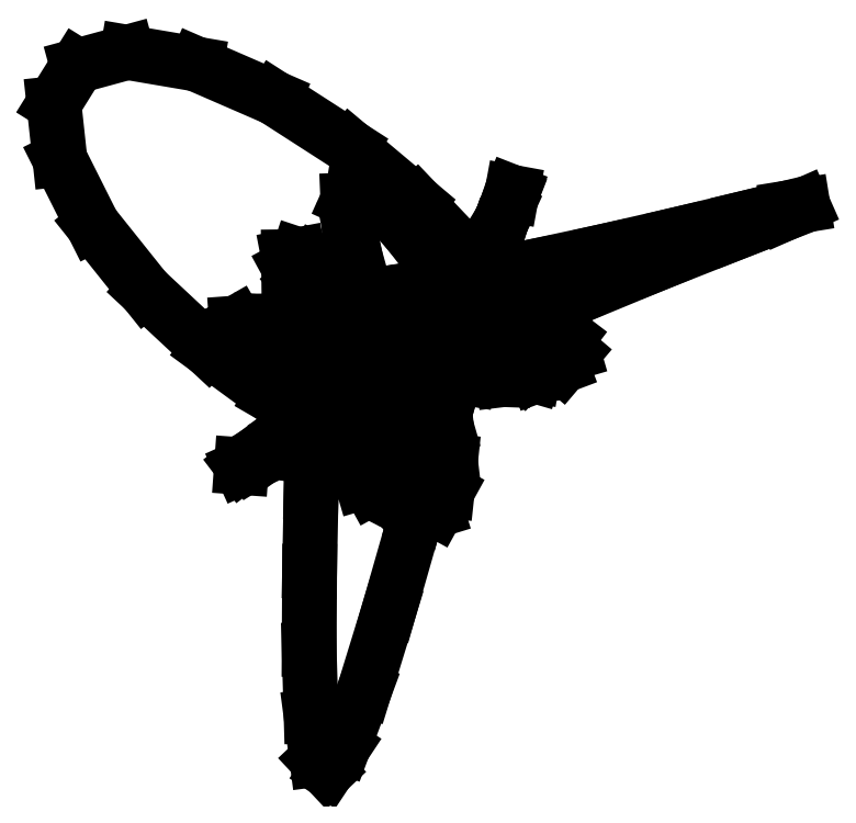
<metadata>
{"format":"dxf","ext":"dxf","renderer":"ezdxf+matplotlib","layout":"modelspace","background":"white","min_lineweight":24,"dpi":150}
</metadata>
<code>
0
SECTION
2
ENTITIES
0
LINE
8
0
10
38.59
20
-7.577
30
-223.7
11
45.58
21
-4.954
31
-212.4
0
LINE
8
0
10
45.58
20
-4.954
30
-212.4
11
48.79
21
-1.168
31
-198.4
0
LINE
8
0
10
48.79
20
-1.168
30
-198.4
11
47.53
21
3.172
31
-183.4
0
LINE
8
0
10
47.53
20
3.172
30
-183.4
11
42
21
7.376
31
-169
0
LINE
8
0
10
42
20
7.376
30
-169
11
33.22
21
10.87
31
-156.4
0
LINE
8
0
10
33.22
20
10.87
30
-156.4
11
22.67
21
13.32
31
-146.2
0
LINE
8
0
10
22.67
20
13.32
30
-146.2
11
11.92
21
14.69
31
-138.4
0
LINE
8
0
10
11.92
20
14.69
30
-138.4
11
2.416
21
15.16
31
-132.4
0
LINE
8
0
10
2.416
20
15.16
30
-132.4
11
-4.702
21
15.06
31
-127.6
0
LINE
8
0
10
-4.702
20
15.06
30
-127.6
11
-8.567
21
14.8
31
-123.2
0
LINE
8
0
10
-8.567
20
14.8
30
-123.2
11
-8.518
21
14.77
31
-118.9
0
LINE
8
0
10
-8.518
20
14.77
30
-118.9
11
-4.058
21
15.31
31
-114.8
0
LINE
8
0
10
-4.058
20
15.31
30
-114.8
11
5.115
21
16.72
31
-111.4
0
LINE
8
0
10
5.115
20
16.72
30
-111.4
11
18.95
21
19.17
31
-110.2
0
LINE
8
0
10
18.95
20
19.17
30
-110.2
11
36.82
21
22.71
31
-112.7
0
LINE
8
0
10
36.82
20
22.71
30
-112.7
11
57.31
21
27.11
31
-120.8
0
LINE
8
0
10
57.31
20
27.11
30
-120.8
11
78.13
21
31.88
31
-135.9
0
LINE
8
0
10
78.13
20
31.88
30
-135.9
11
96.31
21
36.26
31
-158.3
0
LINE
8
0
10
96.31
20
36.26
30
-158.3
11
108.8
21
39.25
31
-187.3
0
LINE
8
0
10
108.8
20
39.25
30
-187.3
11
112.9
21
39.93
31
-220.3
0
LINE
8
0
10
112.9
20
39.93
30
-220.3
11
107.6
21
37.59
31
-253.8
0
LINE
8
0
10
107.6
20
37.59
30
-253.8
11
93.41
21
32.06
31
-284.1
0
LINE
8
0
10
93.41
20
32.06
30
-284.1
11
72.33
21
23.73
31
-307.8
0
LINE
8
0
10
72.33
20
23.73
30
-307.8
11
47.57
21
13.5
31
-323.3
0
LINE
8
0
10
47.57
20
13.5
30
-323.3
11
22.47
21
2.531
31
-330.3
0
LINE
8
0
10
22.47
20
2.531
30
-330.3
11
-0.1548
21
-8.016
31
-330.2
0
LINE
8
0
10
-0.1548
20
-8.016
30
-330.2
11
-18.49
21
-17.22
31
-325
0
LINE
8
0
10
-18.49
20
-17.22
30
-325
11
-31.76
21
-24.5
31
-317.4
0
LINE
8
0
10
-31.76
20
-24.5
30
-317.4
11
-40.03
21
-29.61
31
-309.2
0
LINE
8
0
10
-40.03
20
-29.61
30
-309.2
11
-43.84
21
-32.5
31
-302.2
0
LINE
8
0
10
-43.84
20
-32.5
30
-302.2
11
-43.89
21
-33.24
31
-297.1
0
LINE
8
0
10
-43.89
20
-33.24
30
-297.1
11
-40.85
21
-31.87
31
-294
0
LINE
8
0
10
-40.85
20
-31.87
30
-294
11
-35.24
21
-28.39
31
-292.6
0
LINE
8
0
10
-35.24
20
-28.39
30
-292.6
11
-27.52
21
-22.84
31
-292.1
0
LINE
8
0
10
-27.52
20
-22.84
30
-292.1
11
-18.21
21
-15.32
31
-291.3
0
LINE
8
0
10
-18.21
20
-15.32
30
-291.3
11
-7.933
21
-6.207
31
-288.9
0
LINE
8
0
10
-7.933
20
-6.207
30
-288.9
11
2.424
21
3.784
31
-283.9
0
LINE
8
0
10
2.424
20
3.784
30
-283.9
11
11.82
21
13.6
31
-275.6
0
LINE
8
0
10
11.82
20
13.6
30
-275.6
11
19.21
21
21.97
31
-264.2
0
LINE
8
0
10
19.21
20
21.97
30
-264.2
11
23.77
21
27.71
31
-250.6
0
LINE
8
0
10
23.77
20
27.71
30
-250.6
11
25.17
21
30.05
31
-236.5
0
LINE
8
0
10
25.17
20
30.05
30
-236.5
11
23.65
21
28.88
31
-223.5
0
LINE
8
0
10
23.65
20
28.88
30
-223.5
11
19.95
21
24.8
31
-213.4
0
LINE
8
0
10
19.95
20
24.8
30
-213.4
11
15.11
21
18.96
31
-207.1
0
LINE
8
0
10
15.11
20
18.96
30
-207.1
11
10.18
21
12.69
31
-204.6
0
LINE
8
0
10
10.18
20
12.69
30
-204.6
11
5.926
21
7.141
31
-205.5
0
LINE
8
0
10
5.926
20
7.141
30
-205.5
11
2.766
21
3.055
31
-208.8
0
LINE
8
0
10
2.766
20
3.055
30
-208.8
11
0.7504
21
0.6751
31
-213.4
0
LINE
8
0
10
0.7504
20
0.6751
30
-213.4
11
-0.3279
21
-0.1704
31
-218.4
0
LINE
8
0
10
-0.3279
20
-0.1704
30
-218.4
11
-0.8056
21
0.07989
31
-223.4
0
LINE
8
0
10
-0.8056
20
0.07989
30
-223.4
11
-1.044
21
0.8662
31
-228.1
0
LINE
8
0
10
-1.044
20
0.8662
30
-228.1
11
-1.364
21
1.608
31
-232.5
0
LINE
8
0
10
-1.364
20
1.608
30
-232.5
11
-2.005
21
1.756
31
-236.6
0
LINE
8
0
10
-2.005
20
1.756
30
-236.6
11
-3.111
21
0.8188
31
-240.3
0
LINE
8
0
10
-3.111
20
0.8188
30
-240.3
11
-4.707
21
-1.596
31
-243.5
0
LINE
8
0
10
-4.707
20
-1.596
30
-243.5
11
-6.676
21
-5.717
31
-245.7
0
LINE
8
0
10
-6.676
20
-5.717
30
-245.7
11
-8.753
21
-11.5
31
-246.3
0
LINE
8
0
10
-8.753
20
-11.5
30
-246.3
11
-10.55
21
-18.53
31
-244.7
0
LINE
8
0
10
-10.55
20
-18.53
30
-244.7
11
-11.6
21
-25.99
31
-240.4
0
LINE
8
0
10
-11.6
20
-25.99
30
-240.4
11
-11.54
21
-32.7
31
-233.3
0
LINE
8
0
10
-11.54
20
-32.7
30
-233.3
11
-10.16
21
-37.42
31
-223.9
0
LINE
8
0
10
-10.16
20
-37.42
30
-223.9
11
-7.576
21
-39.08
31
-213.2
0
LINE
8
0
10
-7.576
20
-39.08
30
-213.2
11
-4.167
21
-37.21
31
-202.5
0
LINE
8
0
10
-4.167
20
-37.21
30
-202.5
11
-0.5232
21
-32.03
31
-193.3
0
LINE
8
0
10
-0.5232
20
-32.03
30
-193.3
11
2.749
21
-24.42
31
-186.7
0
LINE
8
0
10
2.749
20
-24.42
30
-186.7
11
5.191
21
-15.68
31
-183.1
0
LINE
8
0
10
5.191
20
-15.68
30
-183.1
11
6.593
21
-7.152
31
-182.4
0
LINE
8
0
10
6.593
20
-7.152
30
-182.4
11
6.998
21
0.09459
31
-184
0
LINE
8
0
10
6.998
20
0.09459
30
-184
11
6.63
21
5.416
31
-187.1
0
LINE
8
0
10
6.63
20
5.416
30
-187.1
11
5.787
21
8.612
31
-190.9
0
LINE
8
0
10
5.787
20
8.612
30
-190.9
11
4.748
21
9.818
31
-194.9
0
LINE
8
0
10
4.748
20
9.818
30
-194.9
11
3.718
21
9.375
31
-198.8
0
LINE
8
0
10
3.718
20
9.375
30
-198.8
11
2.799
21
7.721
31
-202.5
0
LINE
8
0
10
2.799
20
7.721
30
-202.5
11
1.999
21
5.337
31
-206.1
0
LINE
8
0
10
1.999
20
5.337
30
-206.1
11
1.242
21
2.757
31
-210.1
0
LINE
8
0
10
1.242
20
2.757
30
-210.1
11
0.3921
21
0.5875
31
-214.5
0
LINE
8
0
10
0.3921
20
0.5875
30
-214.5
11
-0.7217
21
-0.4884
31
-219.5
0
LINE
8
0
10
-0.7217
20
-0.4884
30
-219.5
11
-2.262
21
0.2249
31
-224.8
0
LINE
8
0
10
-2.262
20
0.2249
30
-224.8
11
-4.321
21
3.287
31
-229.7
0
LINE
8
0
10
-4.321
20
3.287
30
-229.7
11
-6.855
21
8.909
31
-233.1
0
LINE
8
0
10
-6.855
20
8.909
30
-233.1
11
-9.617
21
16.75
31
-233.8
0
LINE
8
0
10
-9.617
20
16.75
30
-233.8
11
-12.16
21
25.82
31
-230.8
0
LINE
8
0
10
-12.16
20
25.82
30
-230.8
11
-13.87
21
34.63
31
-223.6
0
LINE
8
0
10
-13.87
20
34.63
30
-223.6
11
-14.16
21
41.49
31
-212.5
0
LINE
8
0
10
-14.16
20
41.49
30
-212.5
11
-12.58
21
45
31
-198.6
0
LINE
8
0
10
-12.58
20
45
30
-198.6
11
-8.988
21
44.42
31
-183.6
0
LINE
8
0
10
-8.988
20
44.42
30
-183.6
11
-3.593
21
39.86
31
-169.3
0
LINE
8
0
10
-3.593
20
39.86
30
-169.3
11
3.109
21
32.17
31
-157.1
0
LINE
8
0
10
3.109
20
32.17
30
-157.1
11
10.47
21
22.69
31
-147.7
0
LINE
8
0
10
10.47
20
22.69
30
-147.7
11
17.83
21
12.9
31
-141
0
LINE
8
0
10
17.83
20
12.9
30
-141
11
24.64
21
4.099
31
-136.5
0
LINE
8
0
10
24.64
20
4.099
30
-136.5
11
30.45
21
-2.682
31
-133.2
0
LINE
8
0
10
30.45
20
-2.682
30
-133.2
11
34.91
21
-6.713
31
-130.2
0
LINE
8
0
10
34.91
20
-6.713
30
-130.2
11
37.62
21
-7.496
31
-126.7
0
LINE
8
0
10
37.62
20
-7.496
30
-126.7
11
38.11
21
-4.701
31
-122.3
0
LINE
8
0
10
38.11
20
-4.701
30
-122.3
11
35.75
21
1.833
31
-117.4
0
LINE
8
0
10
35.75
20
1.833
30
-117.4
11
29.84
21
12.01
31
-112.7
0
LINE
8
0
10
29.84
20
12.01
30
-112.7
11
19.73
21
25.3
31
-109.6
0
LINE
8
0
10
19.73
20
25.3
30
-109.6
11
5.174
21
40.63
31
-110
0
LINE
8
0
10
5.174
20
40.63
30
-110
11
-13.42
21
56.26
31
-115.8
0
LINE
8
0
10
-13.42
20
56.26
30
-115.8
11
-34.72
21
69.97
31
-128.3
0
LINE
8
0
10
-34.72
20
69.97
30
-128.3
11
-56.46
21
79.41
31
-148.2
0
LINE
8
0
10
-56.46
20
79.41
30
-148.2
11
-75.74
21
82.69
31
-174.6
0
LINE
8
0
10
-75.74
20
82.69
30
-174.6
11
-89.72
21
78.89
31
-205.2
0
LINE
8
0
10
-89.72
20
78.89
30
-205.2
11
-96.26
21
68.39
31
-236.9
0
LINE
8
0
10
-96.26
20
68.39
30
-236.9
11
-94.58
21
52.8
31
-266.3
0
LINE
8
0
10
-94.58
20
52.8
30
-266.3
11
-85.42
21
34.54
31
-290.4
0
LINE
8
0
10
-85.42
20
34.54
30
-290.4
11
-70.74
21
16.15
31
-307.8
0
LINE
8
0
10
-70.74
20
16.15
30
-307.8
11
-53.18
21
-0.2273
31
-318.1
0
LINE
8
0
10
-53.18
20
-0.2273
30
-318.1
11
-35.37
21
-13.28
31
-322.3
0
LINE
8
0
10
-35.37
20
-13.28
30
-322.3
11
-19.46
21
-22.5
31
-321.9
0
LINE
8
0
10
-19.46
20
-22.5
30
-321.9
11
-6.86
21
-28.06
31
-318.9
0
LINE
8
0
10
-6.86
20
-28.06
30
-318.9
11
1.718
21
-30.51
31
-314.7
0
LINE
8
0
10
1.718
20
-30.51
30
-314.7
11
6.094
21
-30.52
31
-310.4
0
LINE
8
0
10
6.094
20
-30.52
30
-310.4
11
6.429
21
-28.69
31
-306.5
0
LINE
8
0
10
6.429
20
-28.69
30
-306.5
11
3.092
21
-25.53
31
-302.9
0
LINE
8
0
10
3.092
20
-25.53
30
-302.9
11
-3.375
21
-21.38
31
-299
0
LINE
8
0
10
-3.375
20
-21.38
30
-299
11
-12.21
21
-16.57
31
-294
0
LINE
8
0
10
-12.21
20
-16.57
30
-294
11
-22.37
21
-11.4
31
-287.1
0
LINE
8
0
10
-22.37
20
-11.4
30
-287.1
11
-32.51
21
-6.22
31
-277.5
0
LINE
8
0
10
-32.51
20
-6.22
30
-277.5
11
-41.09
21
-1.44
31
-265.2
0
LINE
8
0
10
-41.09
20
-1.44
30
-265.2
11
-46.65
21
2.55
31
-250.7
0
LINE
8
0
10
-46.65
20
2.55
30
-250.7
11
-48.13
21
5.442
31
-235.4
0
LINE
8
0
10
-48.13
20
5.442
30
-235.4
11
-45.25
21
7.097
31
-221
0
LINE
8
0
10
-45.25
20
7.097
30
-221
11
-38.59
21
7.577
31
-209.2
0
LINE
8
0
10
-38.59
20
7.577
30
-209.2
11
-29.53
21
7.115
31
-201.2
0
LINE
8
0
10
-29.53
20
7.115
30
-201.2
11
-19.8
21
6.043
31
-197.6
0
LINE
8
0
10
-19.8
20
6.043
30
-197.6
11
-11.08
21
4.69
31
-197.9
0
LINE
8
0
10
-11.08
20
4.69
30
-197.9
11
-4.524
21
3.309
31
-201.2
0
LINE
8
0
10
-4.524
20
3.309
30
-201.2
11
-0.6526
21
2.042
31
-206.1
0
LINE
8
0
10
-0.6526
20
2.042
30
-206.1
11
0.6511
21
0.9317
31
-211.5
0
LINE
8
0
10
0.6511
20
0.9317
30
-211.5
11
-0.08229
21
-0.05232
31
-216.7
0
LINE
8
0
10
-0.08229
20
-0.05232
30
-216.7
11
-2.138
21
-0.9698
31
-221.3
0
LINE
8
0
10
-2.138
20
-0.9698
30
-221.3
11
-4.798
21
-1.88
31
-225.3
0
LINE
8
0
10
-4.798
20
-1.88
30
-225.3
11
-7.428
21
-2.816
31
-228.9
0
LINE
8
0
10
-7.428
20
-2.816
30
-228.9
11
-9.486
21
-3.765
31
-232.5
0
LINE
8
0
10
-9.486
20
-3.765
30
-232.5
11
-10.5
21
-4.655
31
-236.3
0
LINE
8
0
10
-10.5
20
-4.655
30
-236.3
11
-10.02
21
-5.339
31
-240.3
0
LINE
8
0
10
-10.02
20
-5.339
30
-240.3
11
-7.704
21
-5.598
31
-244.5
0
LINE
8
0
10
-7.704
20
-5.598
30
-244.5
11
-3.328
21
-5.173
31
-248.2
0
LINE
8
0
10
-3.328
20
-5.173
30
-248.2
11
3.037
21
-3.826
31
-250.8
0
LINE
8
0
10
3.037
20
-3.826
30
-250.8
11
10.93
21
-1.433
31
-251.4
0
LINE
8
0
10
10.93
20
-1.433
30
-251.4
11
19.46
21
1.92
31
-249.2
0
LINE
8
0
10
19.46
20
1.92
30
-249.2
11
27.42
21
5.883
31
-243.9
0
LINE
8
0
10
27.42
20
5.883
30
-243.9
11
33.5
21
9.877
31
-235.6
0
LINE
8
0
10
33.5
20
9.877
30
-235.6
11
36.7
21
13.22
31
-225.3
0
LINE
8
0
10
36.7
20
13.22
30
-225.3
11
36.55
21
15.32
31
-214.2
0
LINE
8
0
10
36.55
20
15.32
30
-214.2
11
33.28
21
15.84
31
-203.9
0
LINE
8
0
10
33.28
20
15.84
30
-203.9
11
27.71
21
14.8
31
-195.5
0
LINE
8
0
10
27.71
20
14.8
30
-195.5
11
20.98
21
12.55
31
-189.9
0
LINE
8
0
10
20.98
20
12.55
30
-189.9
11
14.25
21
9.625
31
-187.1
0
LINE
8
0
10
14.25
20
9.625
30
-187.1
11
8.408
21
6.593
31
-186.8
0
LINE
8
0
10
8.408
20
6.593
30
-186.8
11
3.98
21
3.923
31
-188.4
0
LINE
8
0
10
3.98
20
3.923
30
-188.4
11
1.116
21
1.908
31
-191.2
0
LINE
8
0
10
1.116
20
1.908
30
-191.2
11
-0.3209
21
0.6552
31
-194.8
0
LINE
8
0
10
-0.3209
20
0.6552
30
-194.8
11
-0.6553
21
0.1087
31
-198.8
0
LINE
8
0
10
-0.6553
20
0.1087
30
-198.8
11
-0.3195
21
0.0826
31
-203.2
0
LINE
8
0
10
-0.3195
20
0.0826
30
-203.2
11
0.1947
21
0.2829
31
-207.8
0
LINE
8
0
10
0.1947
20
0.2829
30
-207.8
11
0.3693
21
0.3237
31
-212.8
0
LINE
8
0
10
0.3693
20
0.3237
30
-212.8
11
-0.2942
21
-0.247
31
-217.8
0
LINE
8
0
10
-0.2942
20
-0.247
30
-217.8
11
-2.193
21
-1.887
31
-222.6
0
LINE
8
0
10
-2.193
20
-1.887
30
-222.6
11
-5.504
21
-4.948
31
-226.4
0
LINE
8
0
10
-5.504
20
-4.948
30
-226.4
11
-10.05
21
-9.526
31
-228.2
0
LINE
8
0
10
-10.05
20
-9.526
30
-228.2
11
-15.25
21
-15.32
31
-226.9
0
LINE
8
0
10
-15.25
20
-15.32
30
-226.9
11
-20.11
21
-21.54
31
-221.9
0
LINE
8
0
10
-20.11
20
-21.54
30
-221.9
11
-23.51
21
-27.03
31
-213
0
LINE
8
0
10
-23.51
20
-27.03
30
-213
11
-24.43
21
-30.49
31
-201
0
LINE
8
0
10
-24.43
20
-30.49
30
-201
11
-22.31
21
-30.82
31
-187.1
0
LINE
8
0
10
-22.31
20
-30.82
30
-187.1
11
-17.23
21
-27.48
31
-173.3
0
LINE
8
0
10
-17.23
20
-27.48
30
-173.3
11
-9.857
21
-20.6
31
-161.1
0
LINE
8
0
10
-9.857
20
-20.6
30
-161.1
11
-1.236
21
-10.94
31
-151.7
0
LINE
8
0
10
-1.236
20
-10.94
30
-151.7
11
7.509
21
0.3235
31
-145.5
0
LINE
8
0
10
7.509
20
0.3235
30
-145.5
11
15.44
21
11.93
31
-142.2
0
LINE
8
0
10
15.44
20
11.93
30
-142.2
11
21.96
21
22.75
31
-140.8
0
LINE
8
0
10
21.96
20
22.75
30
-140.8
11
26.81
21
31.92
31
-140
0
LINE
8
0
10
26.81
20
31.92
30
-140
11
29.98
21
38.8
31
-138.9
0
LINE
8
0
10
29.98
20
38.8
30
-138.9
11
31.57
21
42.88
31
-136.3
0
LINE
8
0
10
31.57
20
42.88
30
-136.3
11
31.71
21
43.63
31
-131.8
0
LINE
8
0
10
31.71
20
43.63
30
-131.8
11
30.45
21
40.42
31
-125.4
0
LINE
8
0
10
30.45
20
40.42
30
-125.4
11
27.82
21
32.6
31
-117.8
0
LINE
8
0
10
27.82
20
32.6
30
-117.8
11
23.79
21
19.62
31
-110.2
0
LINE
8
0
10
23.79
20
19.62
30
-110.2
11
18.44
21
1.384
31
-104.7
0
LINE
8
0
10
18.44
20
1.384
30
-104.7
11
11.97
21
-21.43
31
-103.6
0
LINE
8
0
10
11.97
20
-21.43
30
-103.6
11
4.773
21
-47.11
31
-109.2
0
LINE
8
0
10
4.773
20
-47.11
30
-109.2
11
-2.598
21
-72.88
31
-122.9
0
LINE
8
0
10
-2.598
20
-72.88
30
-122.9
11
-9.509
21
-95.36
31
-145.1
0
LINE
8
0
10
-9.509
20
-95.36
30
-145.1
11
-15.39
21
-111.2
31
-174.1
0
LINE
8
0
10
-15.39
20
-111.2
30
-174.1
11
-19.87
21
-117.9
31
-207.2
0
LINE
8
0
10
-19.87
20
-117.9
30
-207.2
11
-22.83
21
-114.8
31
-240.6
0
LINE
8
0
10
-22.83
20
-114.8
30
-240.6
11
-24.42
21
-102.7
31
-270.5
0
LINE
8
0
10
-24.42
20
-102.7
30
-270.5
11
-24.97
21
-84.1
31
-294.2
0
LINE
8
0
10
-24.97
20
-84.1
30
-294.2
11
-24.85
21
-62.23
31
-310.4
0
LINE
8
0
10
-24.85
20
-62.23
30
-310.4
11
-24.43
21
-40.26
31
-319.4
0
LINE
8
0
10
-24.43
20
-40.26
30
-319.4
11
-23.96
21
-20.7
31
-322.4
0
LINE
8
0
10
-23.96
20
-20.7
30
-322.4
11
-23.6
21
-5.206
31
-321.2
0
LINE
8
0
10
-23.6
20
-5.206
30
-321.2
11
-23.39
21
5.489
31
-317.8
0
LINE
8
0
10
-23.39
20
5.489
30
-317.8
11
-23.26
21
11.28
31
-313.4
0
LINE
8
0
10
-23.26
20
11.28
30
-313.4
11
-23.05
21
12.48
31
-309
0
LINE
8
0
10
-23.05
20
12.48
30
-309
11
-22.53
21
9.581
31
-304.9
0
LINE
8
0
10
-22.53
20
9.581
30
-304.9
11
-21.4
21
3.232
31
-300.7
0
LINE
8
0
10
-21.4
20
3.232
30
-300.7
11
-19.35
21
-5.762
31
-295.9
0
LINE
8
0
10
-19.35
20
-5.762
30
-295.9
11
-16.12
21
-16.36
31
-289.7
0
LINE
8
0
10
-16.12
20
-16.36
30
-289.7
11
-11.65
21
-27.24
31
-281.3
0
LINE
8
0
10
-11.65
20
-27.24
30
-281.3
11
-6.123
21
-36.87
31
-270.4
0
LINE
8
0
10
-6.123
20
-36.87
30
-270.4
11
-0.04538
21
-43.75
31
-257.3
0
LINE
8
0
10
-0.04538
20
-43.75
30
-257.3
11
5.817
21
-46.69
31
-242.9
0
LINE
8
0
10
5.817
20
-46.69
30
-242.9
11
10.61
21
-45.22
31
-228.7
0
LINE
8
0
10
10.61
20
-45.22
30
-228.7
11
13.62
21
-39.74
31
-216.1
0
LINE
8
0
10
13.62
20
-39.74
30
-216.1
11
14.51
21
-31.45
31
-206.7
0
LINE
8
0
10
14.51
20
-31.45
30
-206.7
11
13.41
21
-22.03
31
-201.2
0
LINE
8
0
10
13.41
20
-22.03
30
-201.2
11
10.86
21
-13.18
31
-199.5
0
LINE
8
0
10
10.86
20
-13.18
30
-199.5
11
7.637
21
-6.175
31
-201.2
0
LINE
8
0
10
7.637
20
-6.175
30
-201.2
11
4.487
21
-1.664
31
-205
0
LINE
8
0
10
4.487
20
-1.664
30
-205
11
1.956
21
0.3432
31
-209.9
0
LINE
8
0
10
1.956
20
0.3432
30
-209.9
11
0.3011
21
0.292
31
-215
0
LINE
8
0
10
0.3011
20
0.292
30
-215
11
-0.4972
21
-1.154
31
-219.9
0
LINE
8
0
10
-0.4972
20
-1.154
30
-219.9
11
-0.6606
21
-3.31
31
-224.4
0
LINE
8
0
10
-0.6606
20
-3.31
30
-224.4
11
-0.5259
21
-5.575
31
-228.5
0
LINE
8
0
10
-0.5259
20
-5.575
30
-228.5
11
-0.4766
21
-7.463
31
-232.4
0
LINE
8
0
10
-0.4766
20
-7.463
30
-232.4
11
-0.8983
21
-8.577
31
-236.3
0
LINE
8
0
10
-0.8983
20
-8.577
30
-236.3
11
-2.143
21
-8.583
31
-240.1
0
LINE
8
0
10
-2.143
20
-8.583
30
-240.1
11
-4.487
21
-7.214
31
-243.7
0
LINE
8
0
10
-4.487
20
-7.214
30
-243.7
11
-8.057
21
-4.309
31
-246.6
0
LINE
8
0
10
-8.057
20
-4.309
30
-246.6
11
-12.75
21
0.1034
31
-248
0
LINE
8
0
10
-12.75
20
0.1034
30
-248
11
-18.17
21
5.724
31
-247.1
0
LINE
8
0
10
-18.17
20
5.724
30
-247.1
11
-23.59
21
11.95
31
-243.3
0
LINE
8
0
10
-23.59
20
11.95
30
-243.3
11
-28.08
21
17.93
31
-236.6
0
LINE
8
0
10
-28.08
20
17.93
30
-236.6
11
-30.69
21
22.74
31
-227.2
0
LINE
8
0
10
-30.69
20
22.74
30
-227.2
11
-30.72
21
25.6
31
-216.3
0
LINE
8
0
10
-30.72
20
25.6
30
-216.3
11
-27.96
21
26.13
31
-205.4
0
LINE
8
0
10
-27.96
20
26.13
30
-205.4
11
-22.75
21
24.41
31
-195.8
0
LINE
8
0
10
-22.75
20
24.41
30
-195.8
11
-15.94
21
20.95
31
-188.8
0
LINE
8
0
10
-15.94
20
20.95
30
-188.8
11
-8.608
21
16.54
31
-184.8
0
LINE
8
0
10
-8.608
20
16.54
30
-184.8
11
-1.784
21
11.97
31
-183.9
0
LINE
8
0
10
-1.784
20
11.97
30
-183.9
11
3.747
21
7.891
31
-185.2
0
LINE
8
0
10
3.747
20
7.891
30
-185.2
11
7.565
21
4.7
31
-188.2
0
LINE
8
0
10
7.565
20
4.7
30
-188.2
11
9.588
21
2.52
31
-191.9
0
LINE
8
0
10
9.588
20
2.52
30
-191.9
11
9.974
21
1.272
31
-195.9
0
LINE
8
0
10
9.974
20
1.272
30
-195.9
11
9.021
21
0.7421
31
-199.7
0
LINE
8
0
10
9.021
20
0.7421
30
-199.7
11
7.095
21
0.6513
31
-203.5
0
LINE
8
0
10
7.095
20
0.6513
30
-203.5
11
4.616
21
0.6951
31
-207.3
0
LINE
8
0
10
4.616
20
0.6951
30
-207.3
11
2.078
21
0.5774
31
-211.5
0
LINE
8
0
10
2.078
20
0.5774
30
-211.5
11
0.08123
21
0.04551
31
-216.2
0
LINE
8
0
10
0.08123
20
0.04551
30
-216.2
11
-0.6709
21
-1.061
31
-221.3
0
LINE
8
0
10
-0.6709
20
-1.061
30
-221.3
11
0.5439
21
-2.749
31
-226.6
0
LINE
8
0
10
0.5439
20
-2.749
30
-226.6
11
4.292
21
-4.821
31
-231.3
0
LINE
8
0
10
4.292
20
-4.821
30
-231.3
11
10.74
21
-6.868
31
-234.4
0
LINE
8
0
10
10.74
20
-6.868
30
-234.4
11
19.45
21
-8.342
31
-234.7
0
LINE
8
0
10
19.45
20
-8.342
30
-234.7
11
29.29
21
-8.697
31
-231.3
0
LINE
8
0
10
29.29
20
-8.697
30
-231.3
11
38.59
21
-7.577
31
-223.7
0
LINE
8
0
10
38.59
20
-7.577
30
-223.7
11
38.59
21
-7.577
31
-223.7
0
ENDSEC
0
EOF

</code>
